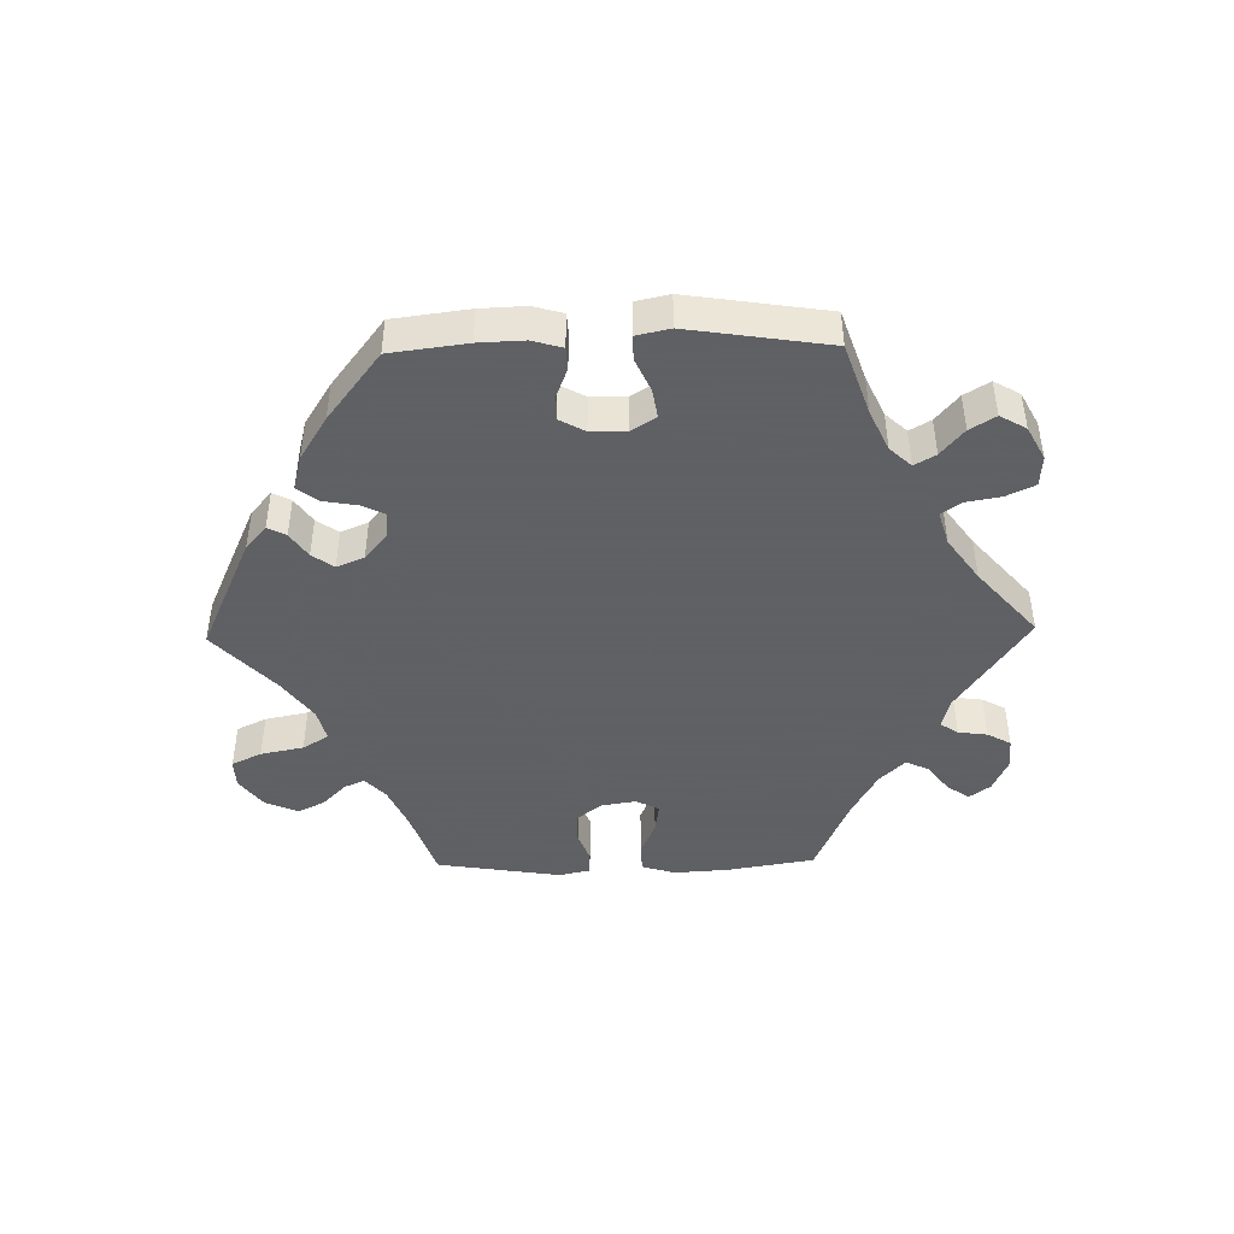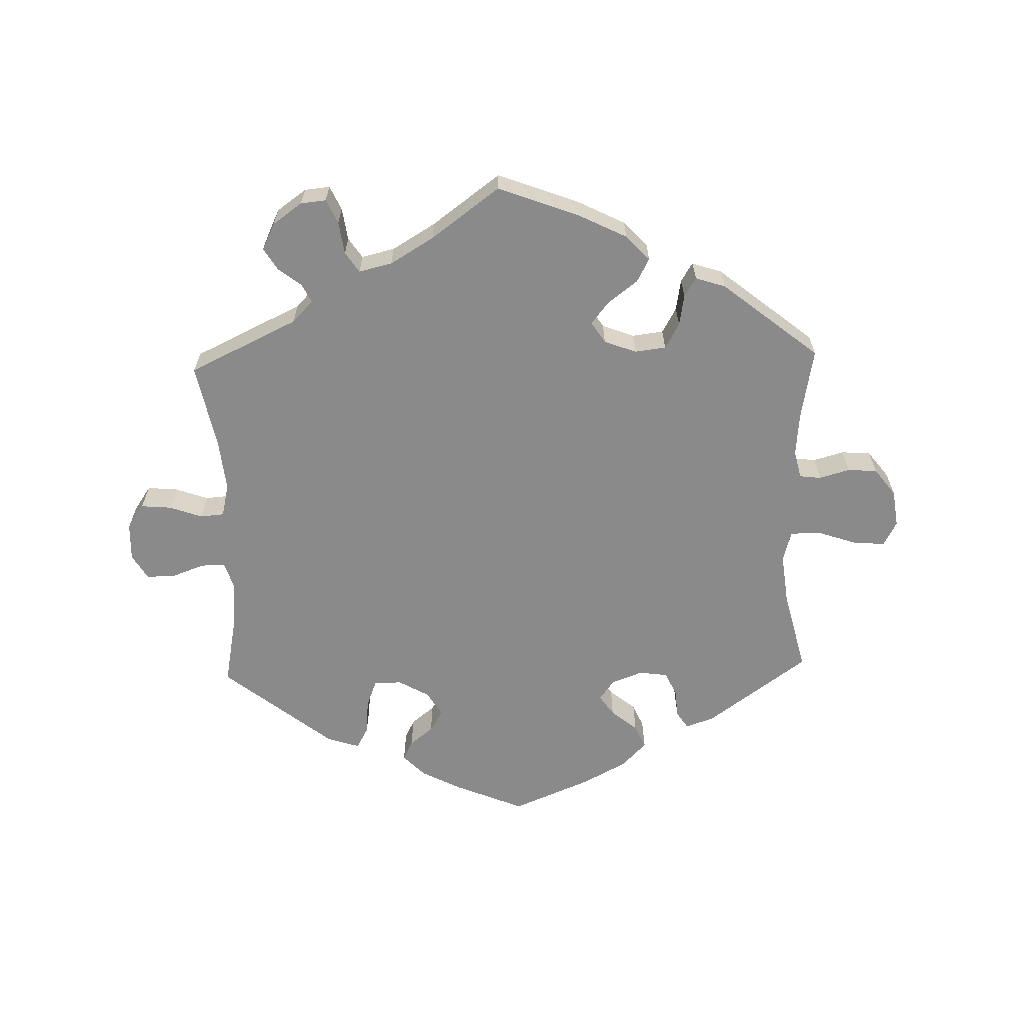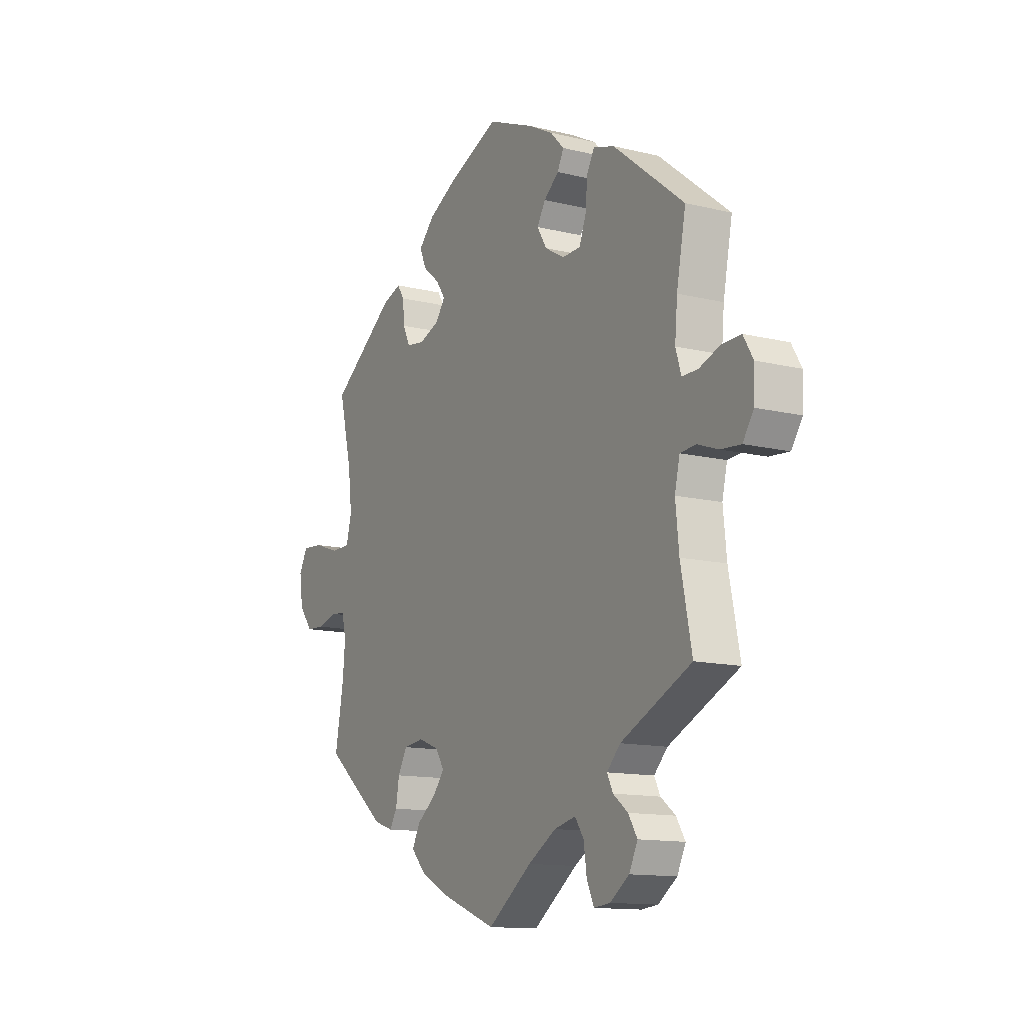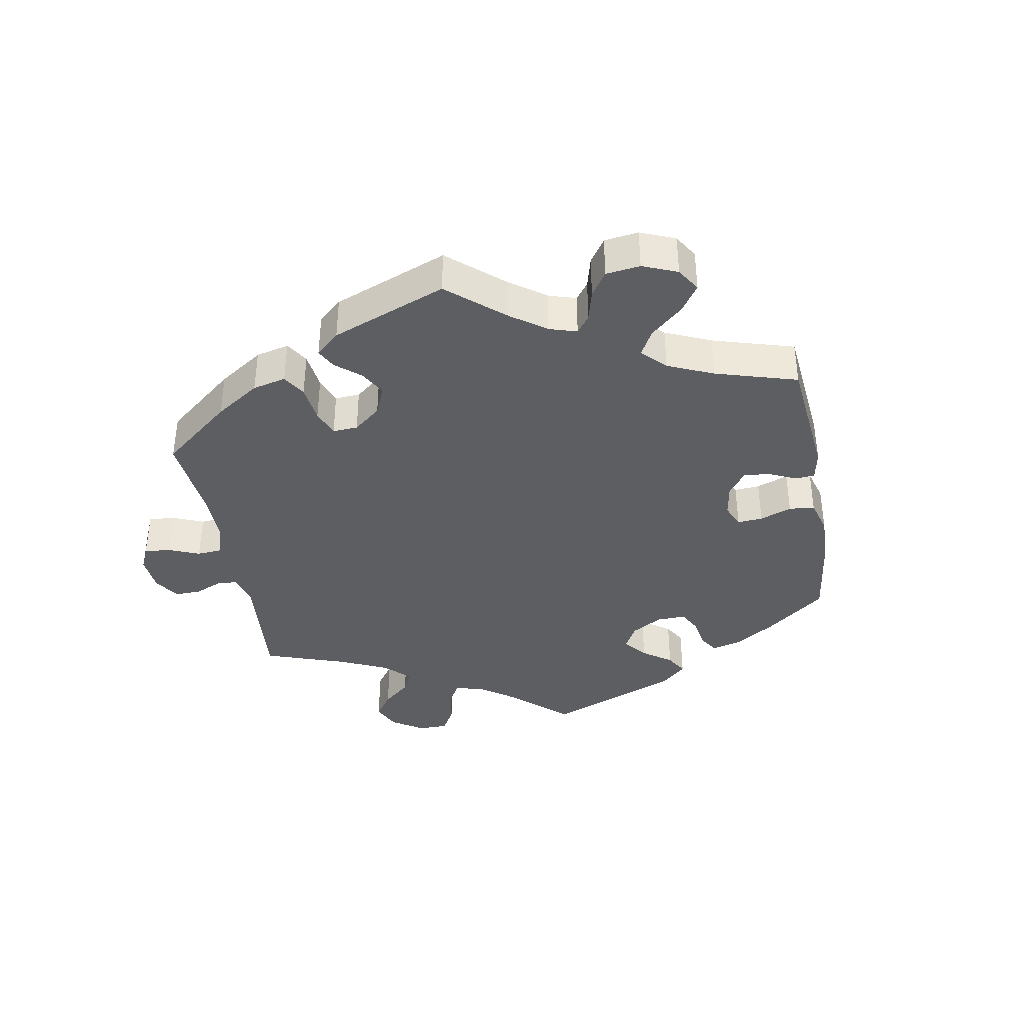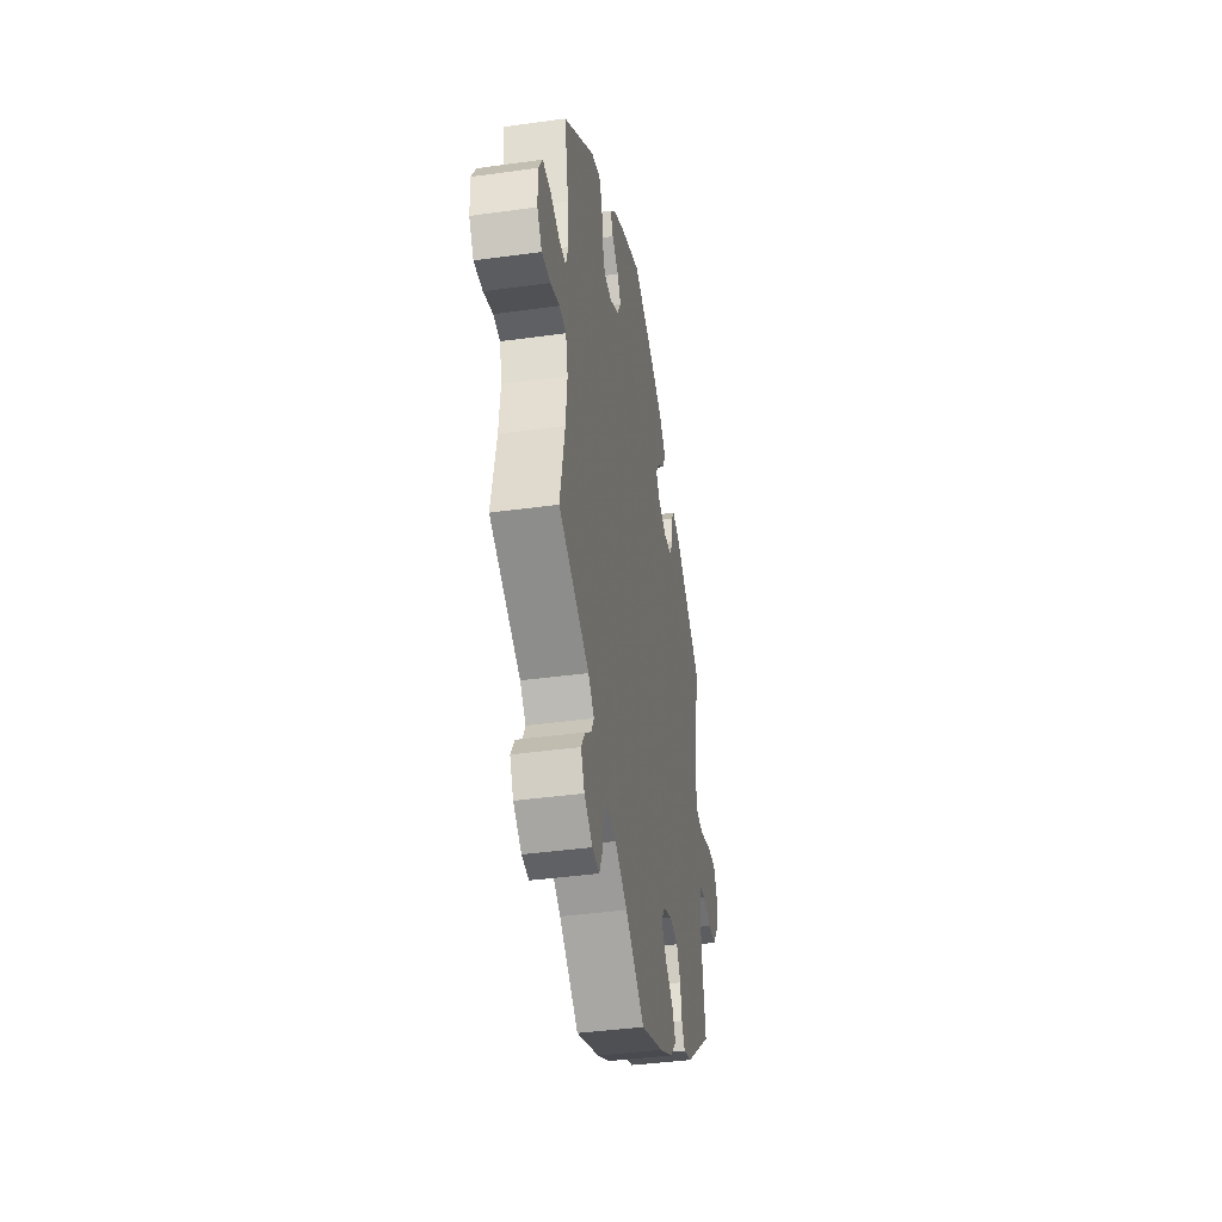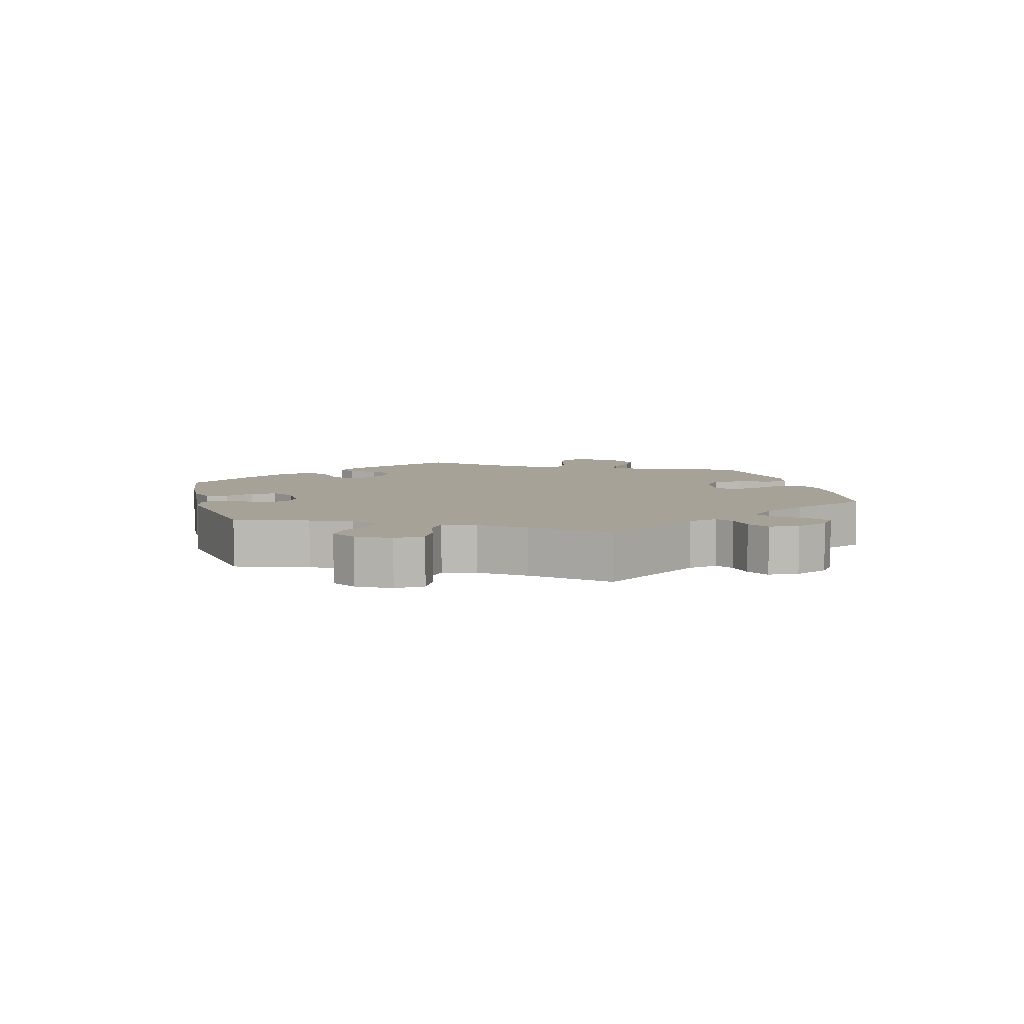
<metadata>
{"format":"obj","ext":"obj","renderer":"f3d","projection":"perspective","resolution":1024,"background":"white","views":[{"elev":-45.3,"azim":31.1,"up":"+Y"},{"elev":-63.5,"azim":-178.3,"up":"+Y"},{"elev":-13.0,"azim":60.8,"up":"+Z"},{"elev":-38.7,"azim":-109.9,"up":"+Y"},{"elev":-40.1,"azim":99.7,"up":"+Z"},{"elev":6.5,"azim":105.5,"up":"+Y"}]}
</metadata>
<code>
v 0.479 0.07 0.178
v 0.473 0.07 0.111
v 0.486 0.07 0.069
v 0.523 0.07 0.069
v 0.573 0.07 0.087
v 0.618 0.07 0.088
v 0.641 0.07 0.049
v 0.639 0.07 -0.008
v 0.613 0.07 -0.046
v 0.566 0.07 -0.042
v 0.516 0.07 -0.024
v 0.479 0.07 -0.027
v 0.467 0.07 -0.078
v 0.475 0.07 -0.157
v 0.501 0.07 -0.288
v 0.334 0.07 -0.367
v 0.302 0.07 -0.4
v 0.316 0.07 -0.428
v 0.351 0.07 -0.455
v 0.372 0.07 -0.489
v 0.352 0.07 -0.53
v 0.307 0.07 -0.562
v 0.268 0.07 -0.566
v 0.251 0.07 -0.529
v 0.244 0.07 -0.479
v 0.223 0.07 -0.448
v 0.172 0.07 -0.46
v 0.105 0.07 -0.5
v 0 0.07 -0.577
v -0.126 0.07 -0.529
v -0.198 0.07 -0.493
v -0.234 0.07 -0.455
v -0.215 0.07 -0.419
v -0.169 0.07 -0.384
v -0.142 0.07 -0.35
v -0.163 0.07 -0.318
v -0.212 0.07 -0.299
v -0.26 0.07 -0.305
v -0.282 0.07 -0.344
v -0.29 0.07 -0.392
v -0.308 0.07 -0.421
v -0.354 0.07 -0.406
v -0.501 0.07 -0.288
v -0.481 0.07 -0.178
v -0.475 0.07 -0.112
v -0.485 0.07 -0.069
v -0.518 0.07 -0.065
v -0.565 0.07 -0.078
v -0.61 0.07 -0.075
v -0.642 0.07 -0.033
v -0.65 0.07 0.024
v -0.63 0.07 0.062
v -0.581 0.07 0.058
v -0.519 0.07 0.037
v -0.474 0.07 0.038
v -0.461 0.07 0.086
v -0.47 0.07 0.162
v -0.501 0.07 0.289
v -0.346 0.07 0.401
v -0.302 0.07 0.416
v -0.285 0.07 0.39
v -0.281 0.07 0.345
v -0.264 0.07 0.309
v -0.22 0.07 0.303
v -0.172 0.07 0.321
v -0.149 0.07 0.352
v -0.171 0.07 0.384
v -0.211 0.07 0.417
v -0.227 0.07 0.453
v -0.189 0.07 0.492
v -0.121 0.07 0.528
v 0 0.07 0.578
v 0.108 0.07 0.533
v 0.169 0.07 0.501
v 0.202 0.07 0.467
v 0.187 0.07 0.437
v 0.151 0.07 0.408
v 0.131 0.07 0.375
v 0.154 0.07 0.337
v 0.201 0.07 0.31
v 0.244 0.07 0.311
v 0.26 0.07 0.353
v 0.265 0.07 0.407
v 0.283 0.07 0.44
v 0.333 0.07 0.424
v 0.501 0.07 0.29
v 0.479 0 0.178
v 0.473 0 0.111
v 0.486 0 0.069
v 0.523 0 0.069
v 0.573 0 0.087
v 0.618 0 0.088
v 0.641 0 0.049
v 0.639 0 -0.008
v 0.613 0 -0.046
v 0.566 0 -0.042
v 0.516 0 -0.024
v 0.479 0 -0.027
v 0.467 0 -0.078
v 0.475 0 -0.157
v 0.501 0 -0.288
v 0.334 0 -0.367
v 0.302 0 -0.4
v 0.316 0 -0.428
v 0.351 0 -0.455
v 0.372 0 -0.489
v 0.352 0 -0.53
v 0.307 0 -0.562
v 0.268 0 -0.566
v 0.251 0 -0.529
v 0.244 0 -0.479
v 0.223 0 -0.448
v 0.172 0 -0.46
v 0.105 0 -0.5
v 0 0 -0.577
v -0.126 0 -0.529
v -0.198 0 -0.493
v -0.234 0 -0.455
v -0.215 0 -0.419
v -0.169 0 -0.384
v -0.142 0 -0.35
v -0.163 0 -0.318
v -0.212 0 -0.299
v -0.26 0 -0.305
v -0.282 0 -0.344
v -0.29 0 -0.392
v -0.308 0 -0.421
v -0.354 0 -0.406
v -0.501 0 -0.288
v -0.481 0 -0.178
v -0.475 0 -0.112
v -0.485 0 -0.069
v -0.518 0 -0.065
v -0.565 0 -0.078
v -0.61 0 -0.075
v -0.642 0 -0.033
v -0.65 0 0.024
v -0.63 0 0.062
v -0.581 0 0.058
v -0.519 0 0.037
v -0.474 0 0.038
v -0.461 0 0.086
v -0.47 0 0.162
v -0.501 0 0.289
v -0.346 0 0.401
v -0.302 0 0.416
v -0.285 0 0.39
v -0.281 0 0.345
v -0.264 0 0.309
v -0.22 0 0.303
v -0.172 0 0.321
v -0.149 0 0.352
v -0.171 0 0.384
v -0.211 0 0.417
v -0.227 0 0.453
v -0.189 0 0.492
v -0.121 0 0.528
v 0 0 0.578
v 0.108 0 0.533
v 0.169 0 0.501
v 0.202 0 0.467
v 0.187 0 0.437
v 0.151 0 0.408
v 0.131 0 0.375
v 0.154 0 0.337
v 0.201 0 0.31
v 0.244 0 0.311
v 0.26 0 0.353
v 0.265 0 0.407
v 0.283 0 0.44
v 0.333 0 0.424
v 0.501 0 0.29
f 85 86 1
f 82 83 84 85
f 81 82 85 1
f 80 81 1 2
f 79 80 2 3
f 74 75 76 77
f 74 77 78
f 73 74 78
f 72 73 78
f 71 72 78 79
f 67 68 69 70
f 66 67 70 71
f 59 60 61 62
f 57 58 59 62
f 56 57 62 63
f 55 56 63 64
f 51 52 53 54
f 51 54 55
f 50 51 55
f 47 48 49 50
f 46 47 50 55
f 45 46 55 64
f 41 42 43 44
f 39 40 41 44
f 38 39 44 45
f 37 38 45 64
f 31 32 33 34
f 31 34 35
f 28 29 30 31
f 27 28 31 35
f 26 27 35 36
f 22 23 24 25
f 22 25 26
f 21 22 26
f 18 19 20 21
f 17 18 21 26
f 16 17 26 36
f 14 15 16 36
f 8 9 10 11
f 8 11 12
f 7 8 12
f 4 5 6 7
f 3 4 7 12
f 66 71 79 3
f 36 37 64 65
f 13 14 36 65
f 13 65 66
f 3 12 13 66
f 87 172 171
f 171 170 169 168
f 87 171 168 167
f 88 87 167 166
f 89 88 166 165
f 163 162 161 160
f 164 163 160
f 164 160 159
f 164 159 158
f 165 164 158 157
f 156 155 154 153
f 157 156 153 152
f 148 147 146 145
f 148 145 144 143
f 149 148 143 142
f 150 149 142 141
f 140 139 138 137
f 141 140 137
f 141 137 136
f 136 135 134 133
f 141 136 133 132
f 150 141 132 131
f 130 129 128 127
f 130 127 126 125
f 131 130 125 124
f 150 131 124 123
f 120 119 118 117
f 121 120 117
f 117 116 115 114
f 121 117 114 113
f 122 121 113 112
f 111 110 109 108
f 112 111 108
f 112 108 107
f 107 106 105 104
f 112 107 104 103
f 122 112 103 102
f 122 102 101 100
f 97 96 95 94
f 98 97 94
f 98 94 93
f 93 92 91 90
f 98 93 90 89
f 89 165 157 152
f 151 150 123 122
f 151 122 100 99
f 152 151 99
f 152 99 98 89
f 1 87 88 2
f 2 88 89 3
f 3 89 90 4
f 4 90 91 5
f 5 91 92 6
f 6 92 93 7
f 7 93 94 8
f 8 94 95 9
f 9 95 96 10
f 10 96 97 11
f 11 97 98 12
f 12 98 99 13
f 13 99 100 14
f 14 100 101 15
f 15 101 102 16
f 16 102 103 17
f 17 103 104 18
f 18 104 105 19
f 19 105 106 20
f 20 106 107 21
f 21 107 108 22
f 22 108 109 23
f 23 109 110 24
f 24 110 111 25
f 25 111 112 26
f 26 112 113 27
f 27 113 114 28
f 28 114 115 29
f 29 115 116 30
f 30 116 117 31
f 31 117 118 32
f 32 118 119 33
f 33 119 120 34
f 34 120 121 35
f 35 121 122 36
f 36 122 123 37
f 37 123 124 38
f 38 124 125 39
f 39 125 126 40
f 40 126 127 41
f 41 127 128 42
f 42 128 129 43
f 43 129 130 44
f 44 130 131 45
f 45 131 132 46
f 46 132 133 47
f 47 133 134 48
f 48 134 135 49
f 49 135 136 50
f 50 136 137 51
f 51 137 138 52
f 52 138 139 53
f 53 139 140 54
f 54 140 141 55
f 55 141 142 56
f 56 142 143 57
f 57 143 144 58
f 58 144 145 59
f 59 145 146 60
f 60 146 147 61
f 61 147 148 62
f 62 148 149 63
f 63 149 150 64
f 64 150 151 65
f 65 151 152 66
f 66 152 153 67
f 67 153 154 68
f 68 154 155 69
f 69 155 156 70
f 70 156 157 71
f 71 157 158 72
f 72 158 159 73
f 73 159 160 74
f 74 160 161 75
f 75 161 162 76
f 76 162 163 77
f 77 163 164 78
f 78 164 165 79
f 79 165 166 80
f 80 166 167 81
f 81 167 168 82
f 82 168 169 83
f 83 169 170 84
f 84 170 171 85
f 85 171 172 86
f 86 172 87 1

</code>
